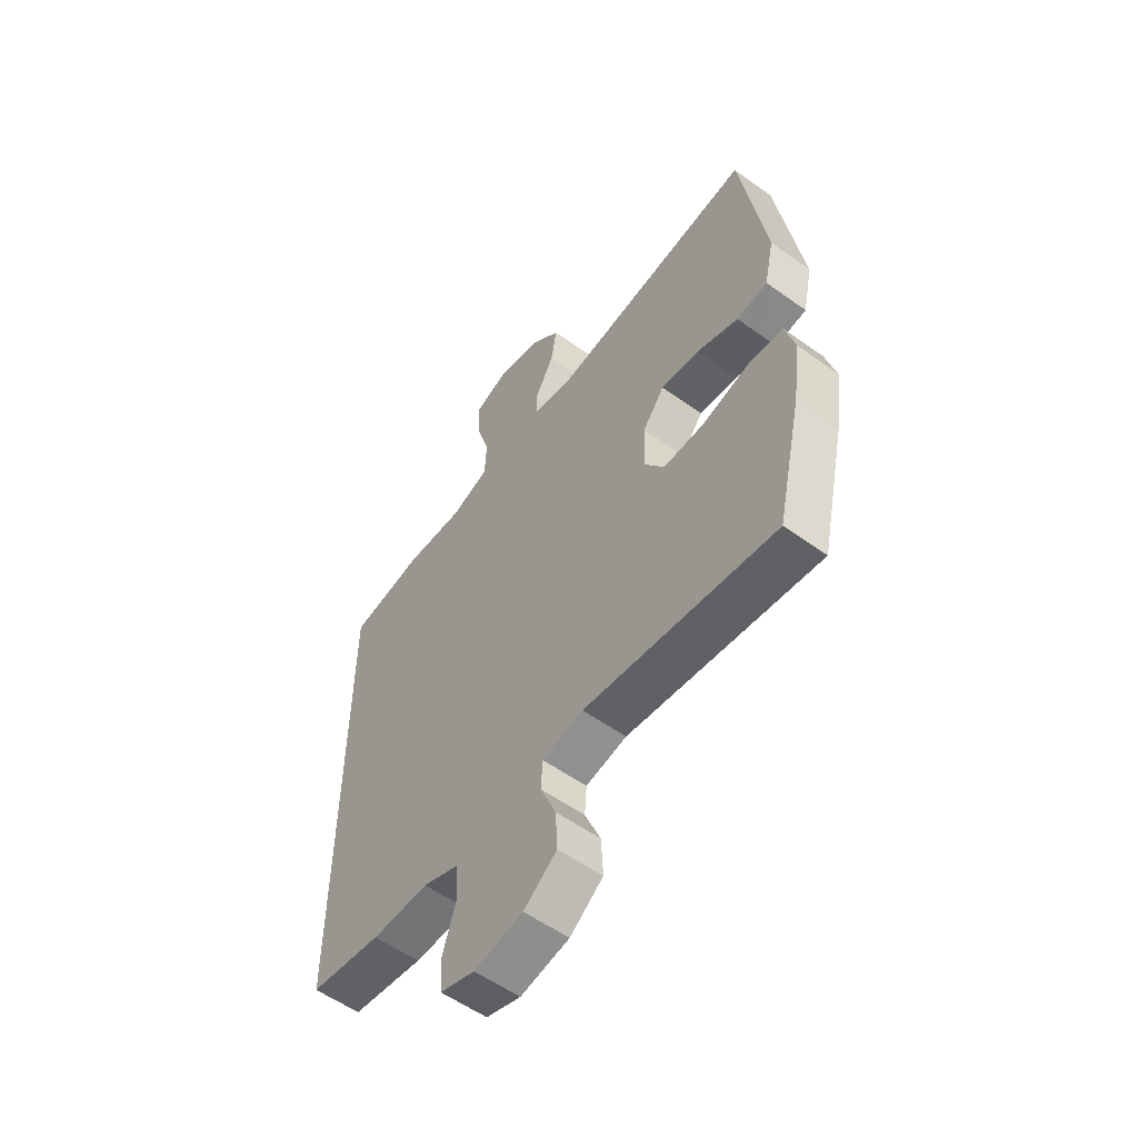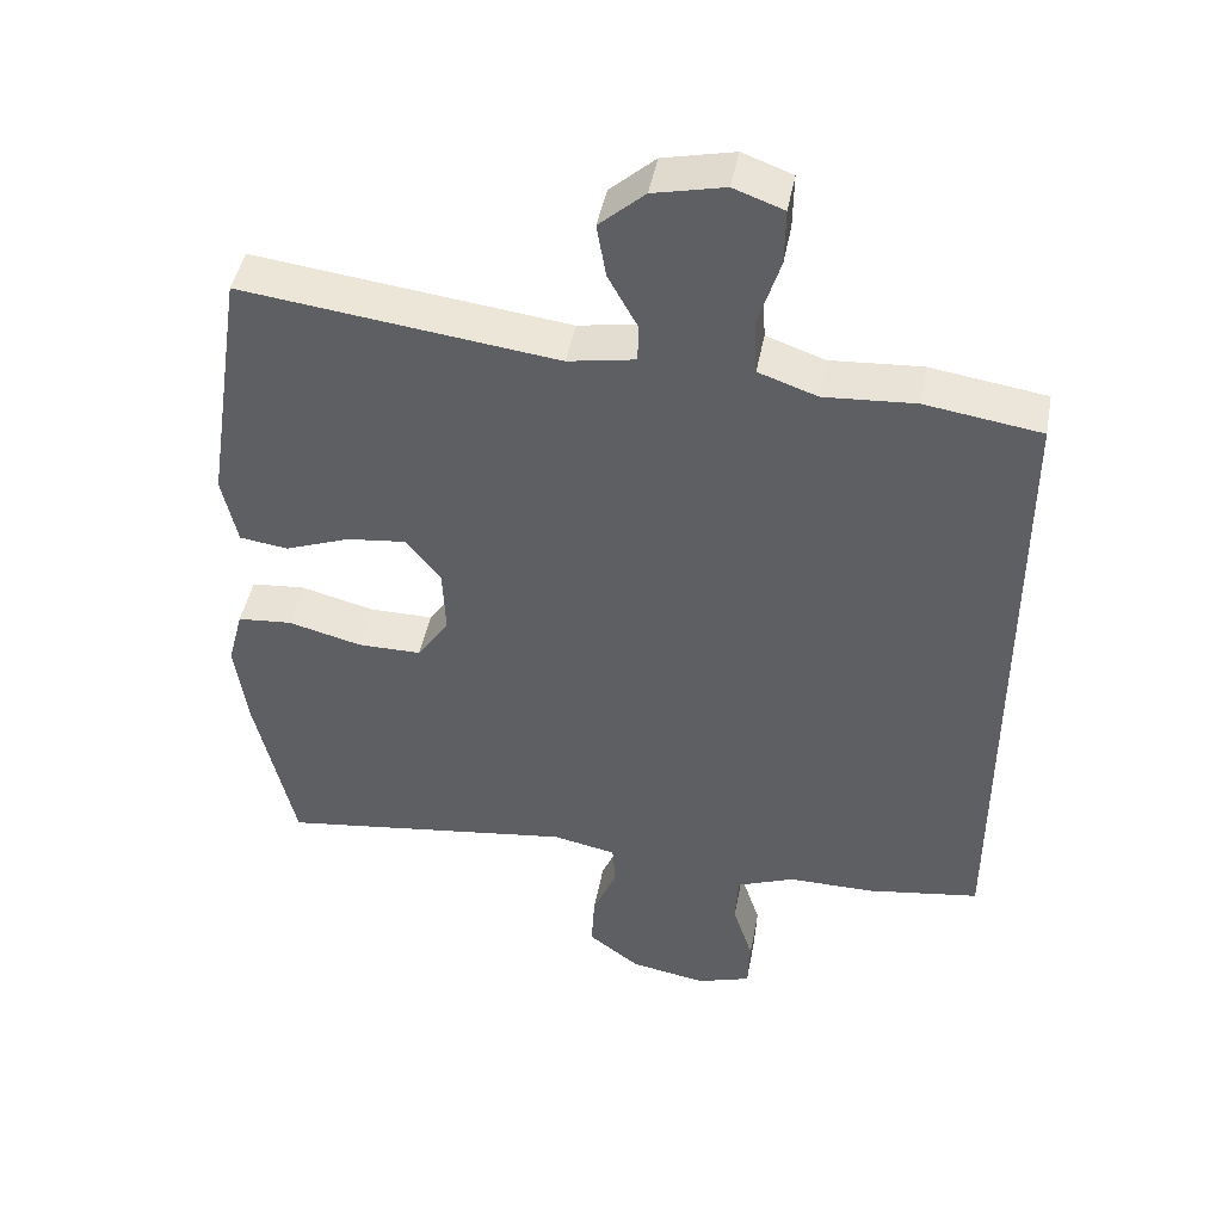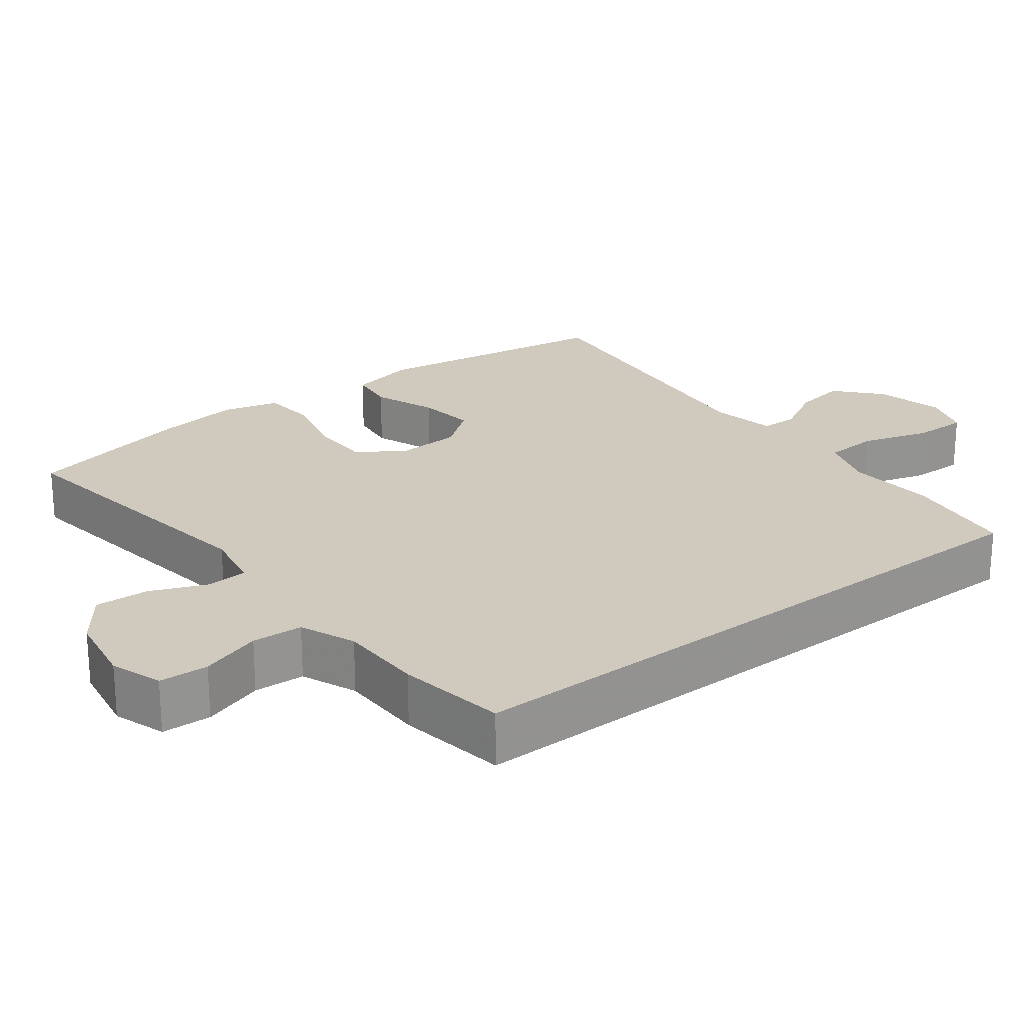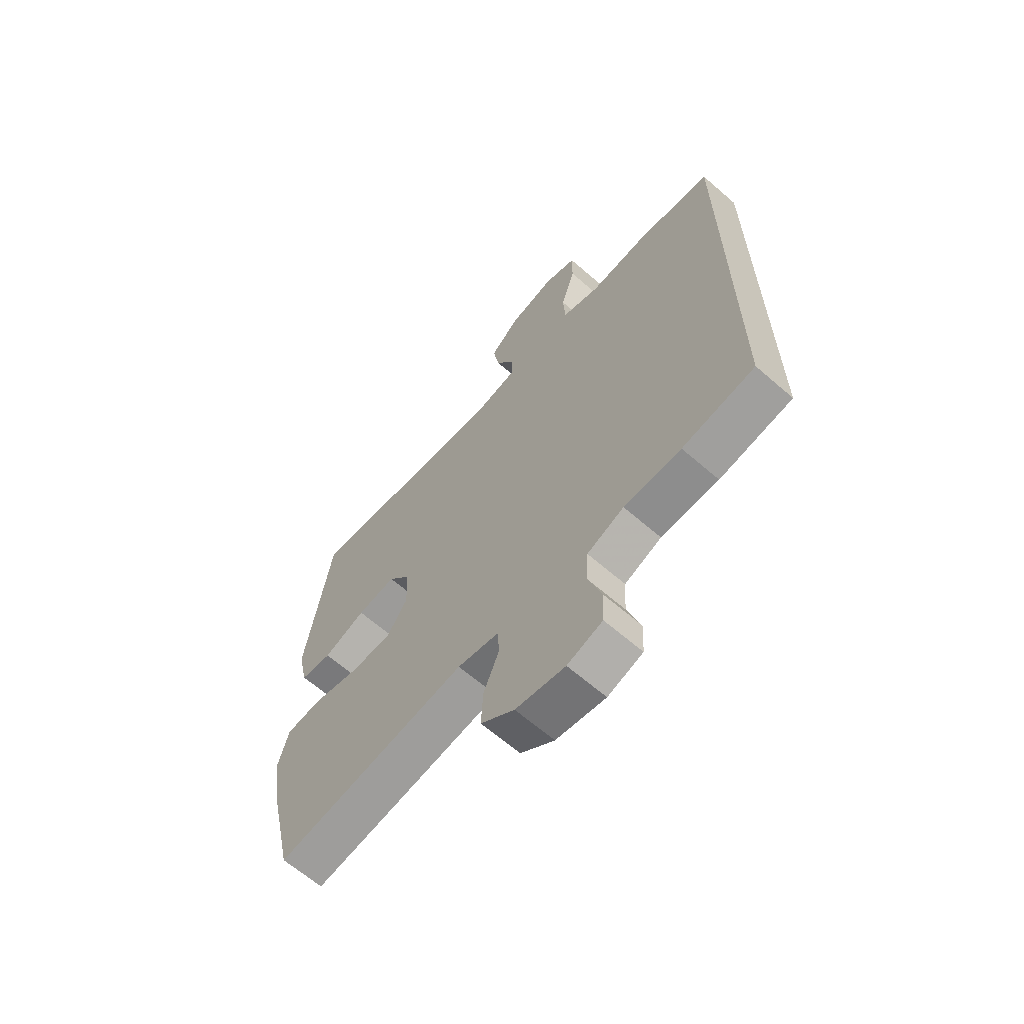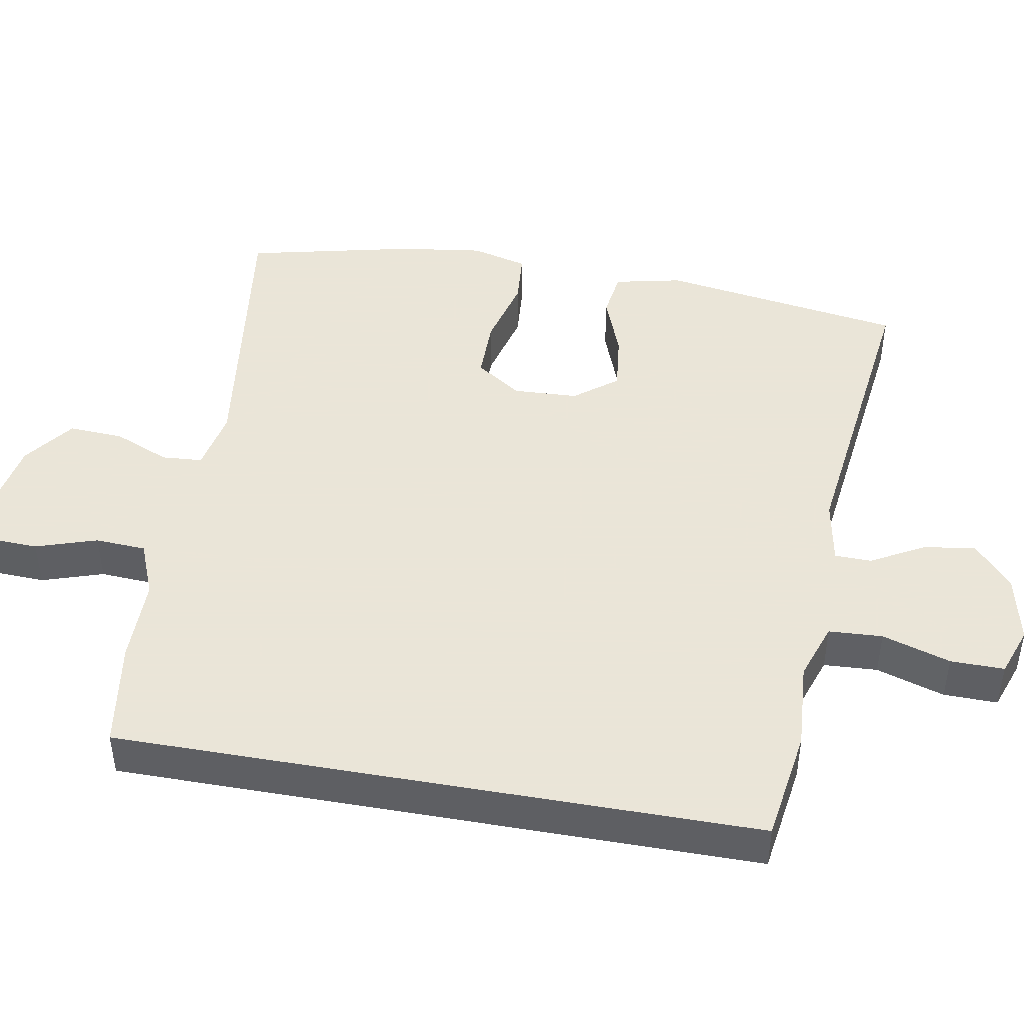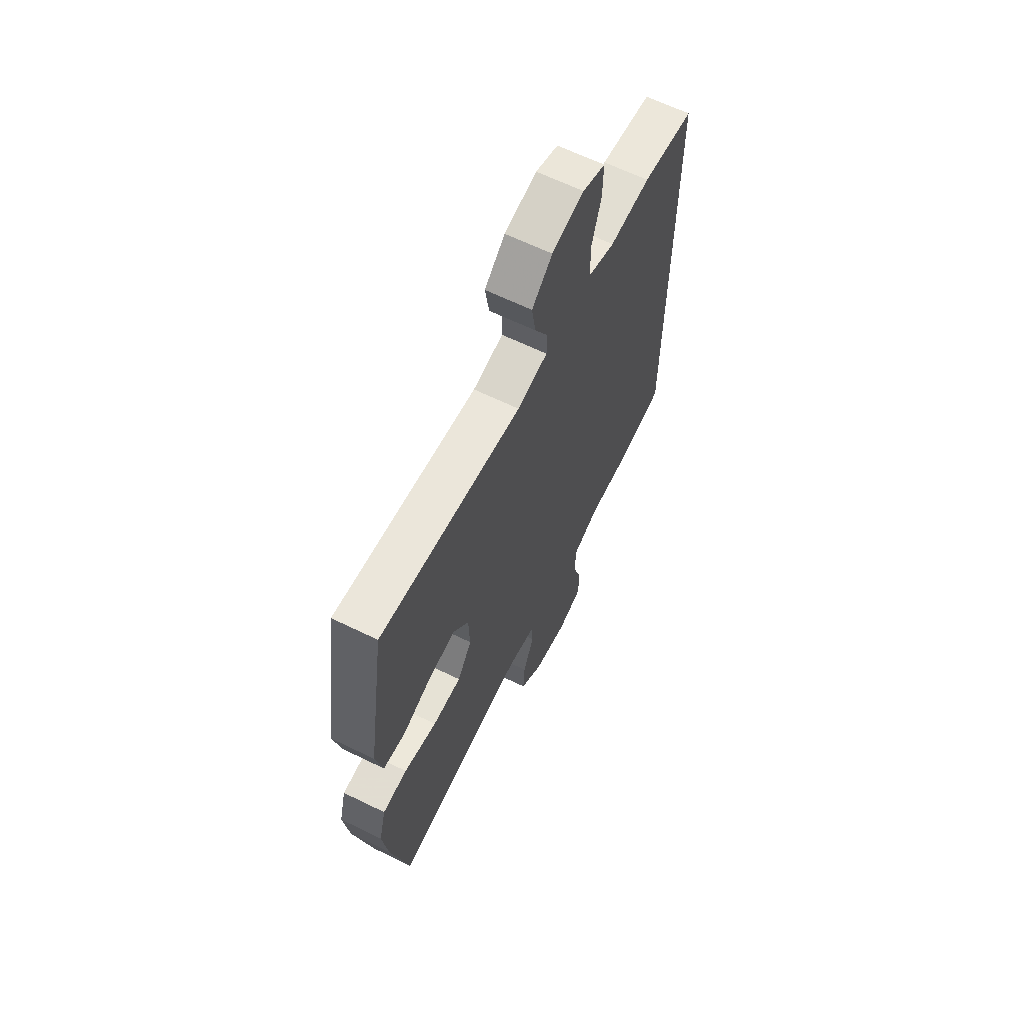
<metadata>
{"format":"obj","ext":"obj","renderer":"f3d","projection":"perspective","resolution":1024,"background":"white","views":[{"elev":-56.2,"azim":53.0,"up":"+Z"},{"elev":44.9,"azim":-169.4,"up":"+Z"},{"elev":23.0,"azim":-127.9,"up":"+Y"},{"elev":-64.6,"azim":-131.2,"up":"+Z"},{"elev":45.5,"azim":-79.9,"up":"+Y"},{"elev":63.9,"azim":116.3,"up":"+Z"}]}
</metadata>
<code>
v -0.5 0.07 0.425
v -0.347 0.07 0.448
v -0.227 0.07 0.44
v -0.149 0.07 0.467
v -0.145 0.07 0.54
v -0.174 0.07 0.633
v -0.175 0.07 0.706
v -0.109 0.07 0.73
v -0.015 0.07 0.709
v 0.045 0.07 0.656
v 0.033 0.07 0.585
v -0.006 0.07 0.514
v -0.005 0.07 0.464
v 0.084 0.07 0.448
v 0.5 0.07 0.5
v 0.551 0.07 0.169
v 0.531 0.07 0.077
v 0.467 0.07 0.068
v 0.381 0.07 0.1
v 0.302 0.07 0.109
v 0.257 0.07 0.051
v 0.253 0.07 -0.037
v 0.295 0.07 -0.099
v 0.379 0.07 -0.099
v 0.476 0.07 -0.074
v 0.548 0.07 -0.08
v 0.568 0.07 -0.156
v 0.552 0.07 -0.272
v 0.5 0.07 -0.5
v 0.109 0.07 -0.448
v 0.025 0.07 -0.465
v 0.021 0.07 -0.52
v 0.053 0.07 -0.596
v 0.057 0.07 -0.67
v -0.011 0.07 -0.721
v -0.111 0.07 -0.739
v -0.182 0.07 -0.716
v -0.185 0.07 -0.649
v -0.158 0.07 -0.566
v -0.162 0.07 -0.497
v -0.237 0.07 -0.467
v -0.353 0.07 -0.467
v -0.5 0.07 -0.445
v -0.5 0 0.425
v -0.347 0 0.448
v -0.227 0 0.44
v -0.149 0 0.467
v -0.145 0 0.54
v -0.174 0 0.633
v -0.175 0 0.706
v -0.109 0 0.73
v -0.015 0 0.709
v 0.045 0 0.656
v 0.033 0 0.585
v -0.006 0 0.514
v -0.005 0 0.464
v 0.084 0 0.448
v 0.5 0 0.5
v 0.551 0 0.169
v 0.531 0 0.077
v 0.467 0 0.068
v 0.381 0 0.1
v 0.302 0 0.109
v 0.257 0 0.051
v 0.253 0 -0.037
v 0.295 0 -0.099
v 0.379 0 -0.099
v 0.476 0 -0.074
v 0.548 0 -0.08
v 0.568 0 -0.156
v 0.552 0 -0.272
v 0.5 0 -0.5
v 0.109 0 -0.448
v 0.025 0 -0.465
v 0.021 0 -0.52
v 0.053 0 -0.596
v 0.057 0 -0.67
v -0.011 0 -0.721
v -0.111 0 -0.739
v -0.182 0 -0.716
v -0.185 0 -0.649
v -0.158 0 -0.566
v -0.162 0 -0.497
v -0.237 0 -0.467
v -0.353 0 -0.467
v -0.5 0 -0.445
f 1 2 3
f 43 1 3
f 42 43 3
f 41 42 3
f 40 41 3 4
f 39 40 4 5
f 37 38 39
f 36 37 39
f 35 36 39
f 34 35 39
f 33 34 39
f 32 33 39
f 31 32 39 5
f 30 31 5
f 28 29 30
f 27 28 30
f 26 27 30
f 25 26 30
f 24 25 30
f 23 24 30
f 22 23 30 5
f 5 6 7
f 22 5 7
f 21 22 7
f 17 18 19
f 16 17 19
f 15 16 19
f 14 15 19
f 13 14 19 20
f 10 11 12
f 9 10 12
f 8 9 12
f 7 8 12
f 7 12 13
f 21 7 13
f 13 20 21
f 46 45 44
f 46 44 86
f 46 86 85
f 46 85 84
f 47 46 84 83
f 48 47 83 82
f 82 81 80
f 82 80 79
f 82 79 78
f 82 78 77
f 82 77 76
f 82 76 75
f 48 82 75 74
f 48 74 73
f 73 72 71
f 73 71 70
f 73 70 69
f 73 69 68
f 73 68 67
f 73 67 66
f 48 73 66 65
f 50 49 48
f 50 48 65
f 50 65 64
f 62 61 60
f 62 60 59
f 62 59 58
f 62 58 57
f 63 62 57 56
f 55 54 53
f 55 53 52
f 55 52 51
f 55 51 50
f 56 55 50
f 56 50 64
f 64 63 56
f 1 44 45 2
f 2 45 46 3
f 3 46 47 4
f 4 47 48 5
f 5 48 49 6
f 6 49 50 7
f 7 50 51 8
f 8 51 52 9
f 9 52 53 10
f 10 53 54 11
f 11 54 55 12
f 12 55 56 13
f 13 56 57 14
f 14 57 58 15
f 15 58 59 16
f 16 59 60 17
f 17 60 61 18
f 18 61 62 19
f 19 62 63 20
f 20 63 64 21
f 21 64 65 22
f 22 65 66 23
f 23 66 67 24
f 24 67 68 25
f 25 68 69 26
f 26 69 70 27
f 27 70 71 28
f 28 71 72 29
f 29 72 73 30
f 30 73 74 31
f 31 74 75 32
f 32 75 76 33
f 33 76 77 34
f 34 77 78 35
f 35 78 79 36
f 36 79 80 37
f 37 80 81 38
f 38 81 82 39
f 39 82 83 40
f 40 83 84 41
f 41 84 85 42
f 42 85 86 43
f 43 86 44 1

</code>
